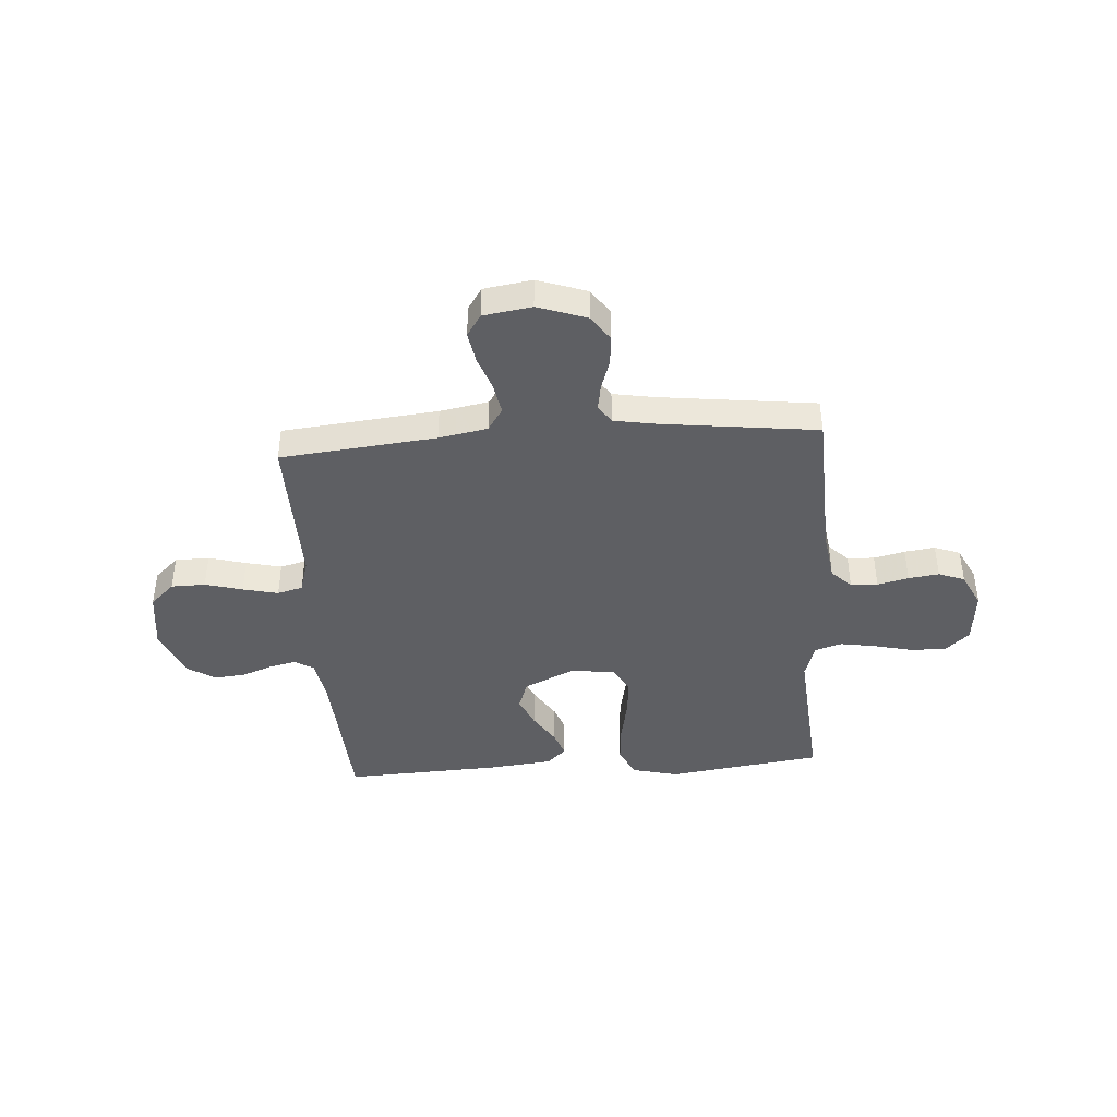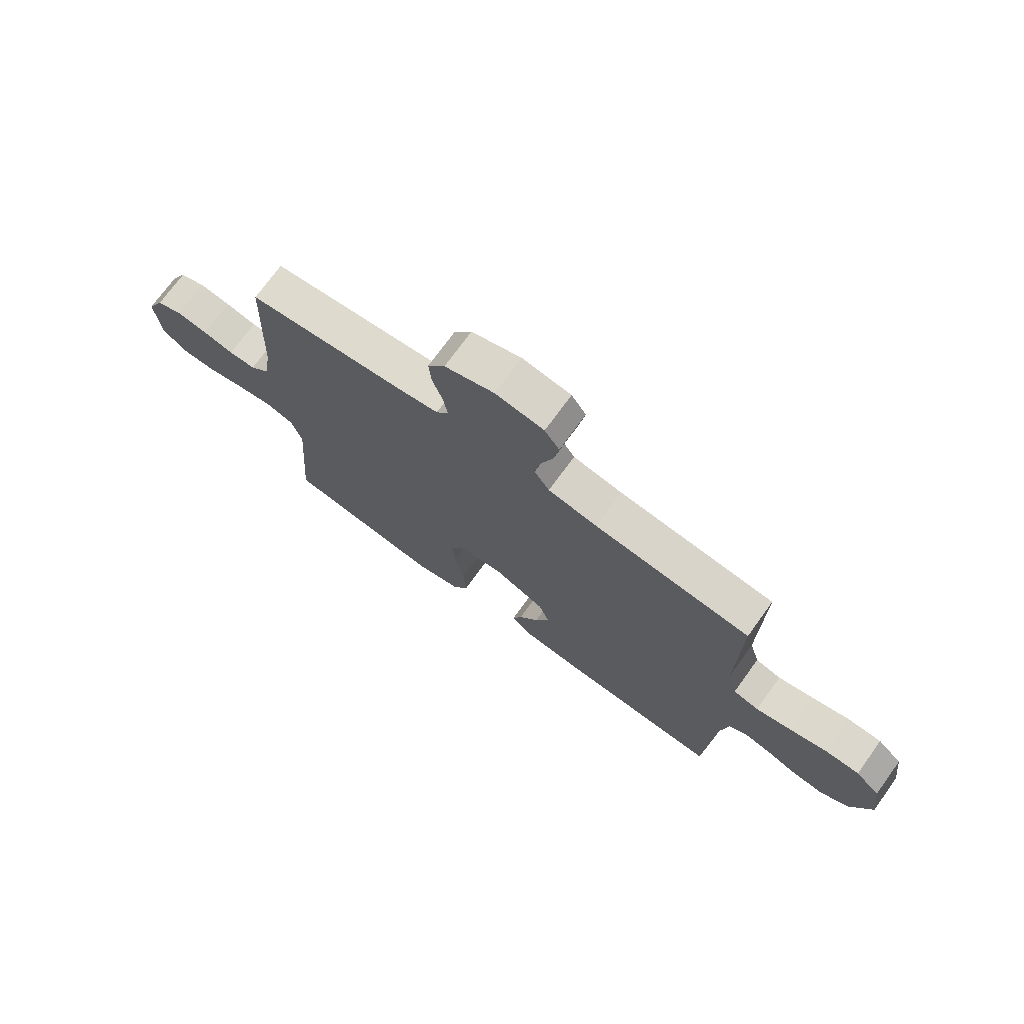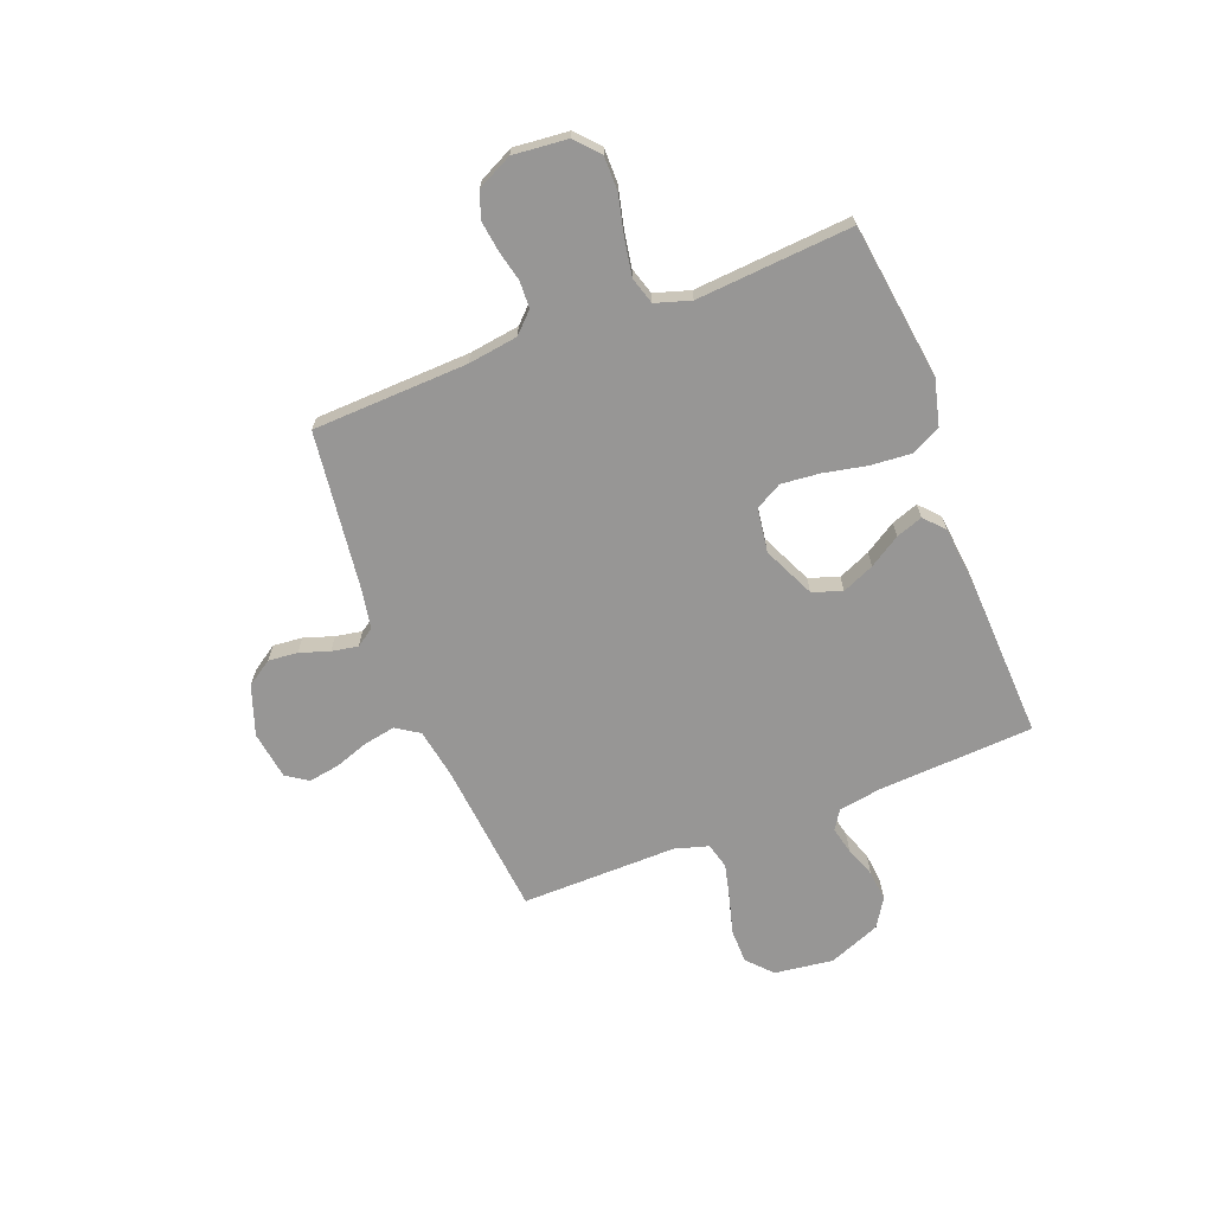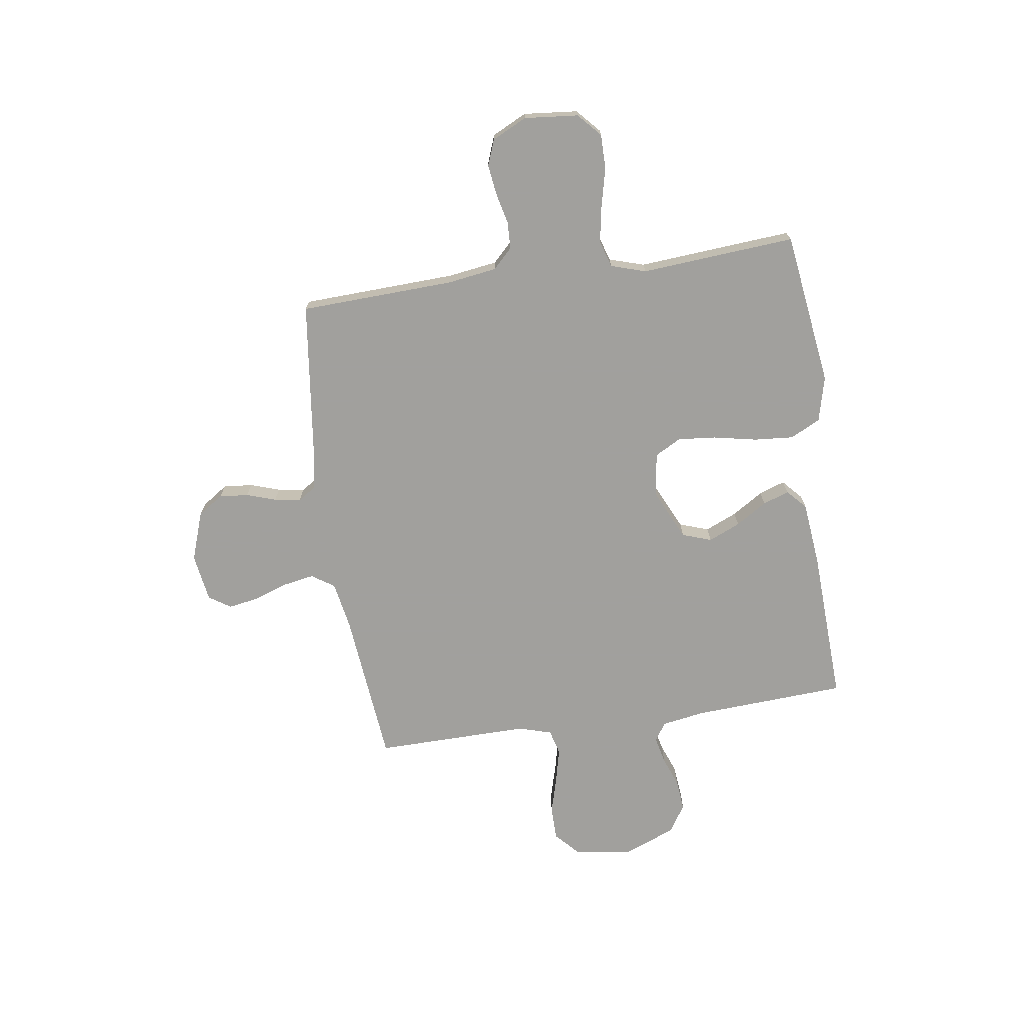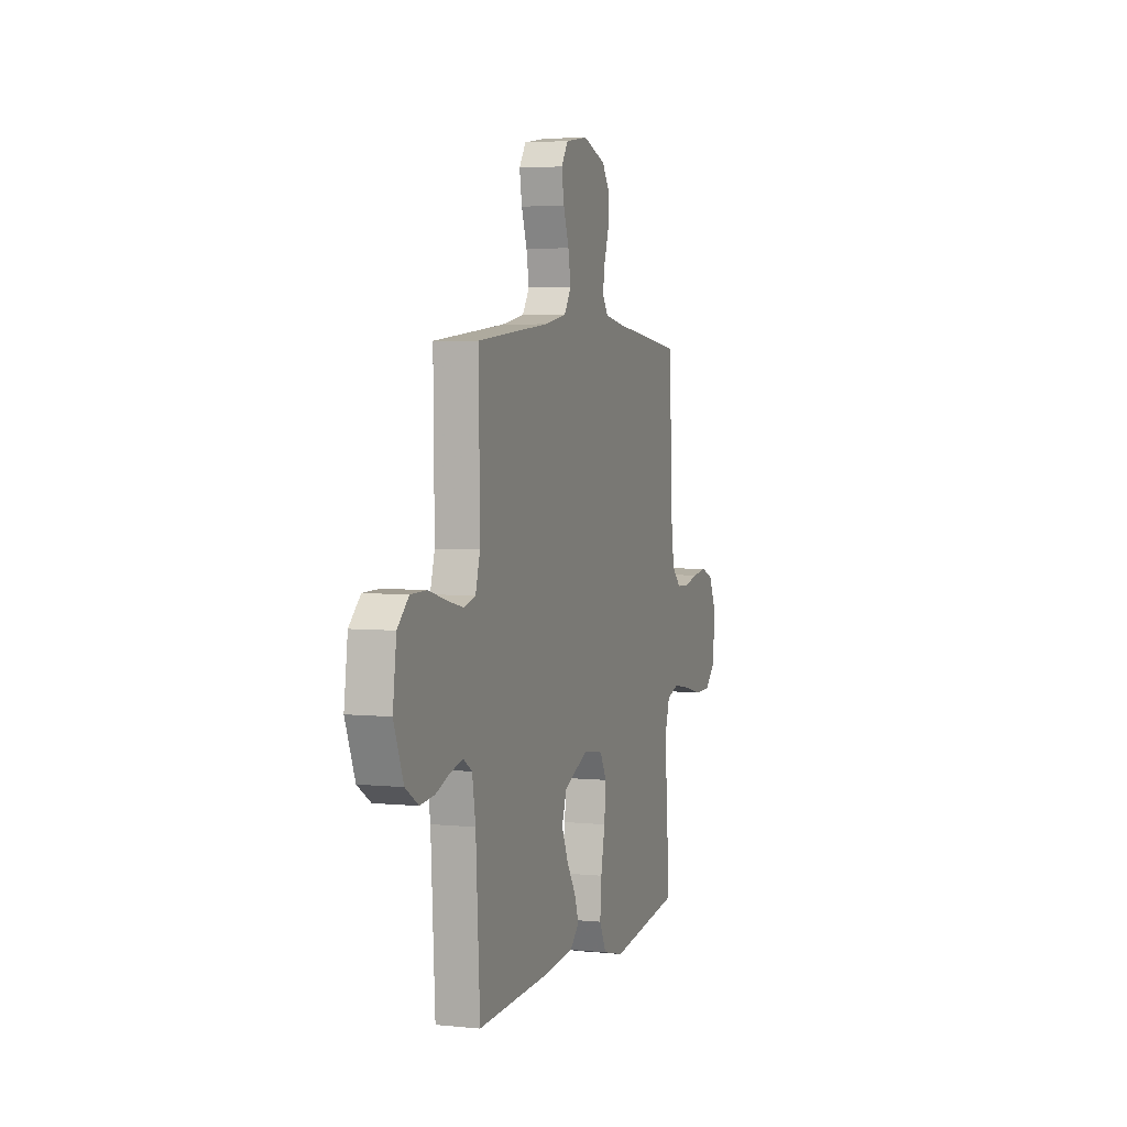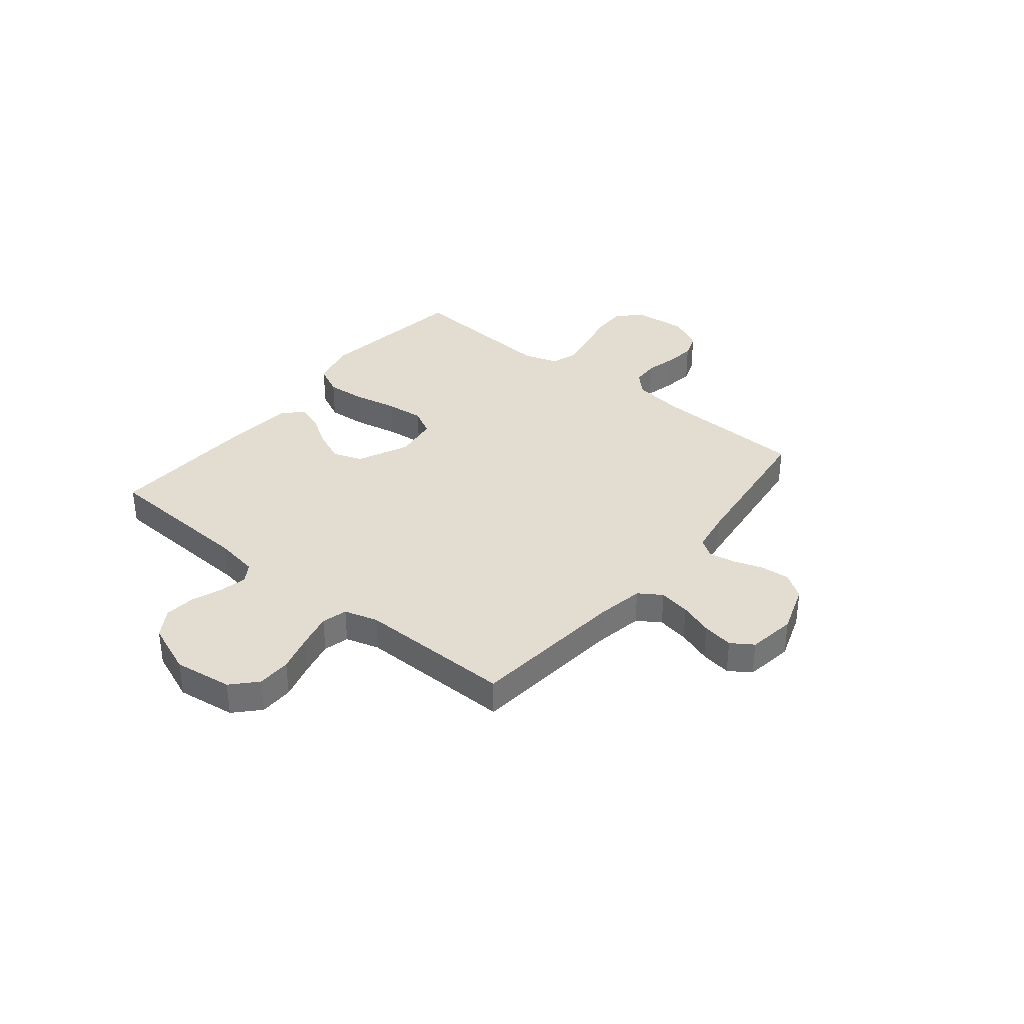
<metadata>
{"format":"obj","ext":"obj","renderer":"f3d","projection":"perspective","resolution":1024,"background":"white","views":[{"elev":-41.8,"azim":4.1,"up":"+Y"},{"elev":72.9,"azim":-144.1,"up":"+Z"},{"elev":-67.9,"azim":111.1,"up":"+Y"},{"elev":-71.7,"azim":98.3,"up":"+Y"},{"elev":4.1,"azim":-71.7,"up":"+Z"},{"elev":35.4,"azim":-51.0,"up":"+Y"}]}
</metadata>
<code>
v -0.5 0.07 0.5
v -0.2 0.07 0.53
v -0.106 0.07 0.547
v -0.077 0.07 0.591
v -0.088 0.07 0.652
v -0.111 0.07 0.717
v -0.121 0.07 0.777
v -0.093 0.07 0.819
v 0 0.07 0.833
v 0.095 0.07 0.8
v 0.128 0.07 0.751
v 0.123 0.07 0.694
v 0.104 0.07 0.637
v 0.095 0.07 0.586
v 0.119 0.07 0.551
v 0.2 0.07 0.537
v 0.5 0.07 0.5
v 0.512 0.07 0.2
v 0.526 0.07 0.104
v 0.564 0.07 0.066
v 0.616 0.07 0.064
v 0.676 0.07 0.078
v 0.735 0.07 0.086
v 0.785 0.07 0.067
v 0.818 0.07 0
v 0.808 0.07 -0.105
v 0.763 0.07 -0.146
v 0.696 0.07 -0.146
v 0.62 0.07 -0.128
v 0.55 0.07 -0.116
v 0.498 0.07 -0.132
v 0.477 0.07 -0.2
v 0.5 0.07 -0.5
v 0.2 0.07 -0.541
v 0.112 0.07 -0.519
v 0.083 0.07 -0.461
v 0.089 0.07 -0.384
v 0.106 0.07 -0.3
v 0.113 0.07 -0.226
v 0.085 0.07 -0.175
v 0 0.07 -0.163
v -0.099 0.07 -0.209
v -0.119 0.07 -0.266
v -0.092 0.07 -0.328
v -0.054 0.07 -0.388
v -0.036 0.07 -0.439
v -0.074 0.07 -0.474
v -0.2 0.07 -0.487
v -0.5 0.07 -0.5
v -0.517 0.07 -0.2
v -0.531 0.07 -0.117
v -0.567 0.07 -0.094
v -0.619 0.07 -0.106
v -0.678 0.07 -0.128
v -0.738 0.07 -0.134
v -0.792 0.07 -0.1
v -0.832 0.07 0
v -0.817 0.07 0.113
v -0.77 0.07 0.157
v -0.704 0.07 0.158
v -0.632 0.07 0.138
v -0.564 0.07 0.122
v -0.515 0.07 0.135
v -0.496 0.07 0.2
v -0.5 0 0.5
v -0.2 0 0.53
v -0.106 0 0.547
v -0.077 0 0.591
v -0.088 0 0.652
v -0.111 0 0.717
v -0.121 0 0.777
v -0.093 0 0.819
v 0 0 0.833
v 0.095 0 0.8
v 0.128 0 0.751
v 0.123 0 0.694
v 0.104 0 0.637
v 0.095 0 0.586
v 0.119 0 0.551
v 0.2 0 0.537
v 0.5 0 0.5
v 0.512 0 0.2
v 0.526 0 0.104
v 0.564 0 0.066
v 0.616 0 0.064
v 0.676 0 0.078
v 0.735 0 0.086
v 0.785 0 0.067
v 0.818 0 0
v 0.808 0 -0.105
v 0.763 0 -0.146
v 0.696 0 -0.146
v 0.62 0 -0.128
v 0.55 0 -0.116
v 0.498 0 -0.132
v 0.477 0 -0.2
v 0.5 0 -0.5
v 0.2 0 -0.541
v 0.112 0 -0.519
v 0.083 0 -0.461
v 0.089 0 -0.384
v 0.106 0 -0.3
v 0.113 0 -0.226
v 0.085 0 -0.175
v 0 0 -0.163
v -0.099 0 -0.209
v -0.119 0 -0.266
v -0.092 0 -0.328
v -0.054 0 -0.388
v -0.036 0 -0.439
v -0.074 0 -0.474
v -0.2 0 -0.487
v -0.5 0 -0.5
v -0.517 0 -0.2
v -0.531 0 -0.117
v -0.567 0 -0.094
v -0.619 0 -0.106
v -0.678 0 -0.128
v -0.738 0 -0.134
v -0.792 0 -0.1
v -0.832 0 0
v -0.817 0 0.113
v -0.77 0 0.157
v -0.704 0 0.158
v -0.632 0 0.138
v -0.564 0 0.122
v -0.515 0 0.135
v -0.496 0 0.2
f 59 60 61
f 58 59 61
f 57 58 61
f 56 57 61
f 55 56 61
f 54 55 61
f 53 54 61
f 52 53 61 62
f 51 52 62 63
f 48 49 50
f 47 48 50
f 46 47 50
f 45 46 50
f 44 45 50
f 51 63 64
f 50 51 64
f 44 50 64
f 43 44 64
f 36 37 38
f 35 36 38
f 34 35 38
f 33 34 38
f 32 33 38
f 31 32 38 39
f 30 31 39 40
f 27 28 29
f 26 27 29
f 25 26 29
f 24 25 29
f 23 24 29
f 22 23 29
f 21 22 29
f 20 21 29 30
f 30 40 41
f 20 30 41
f 19 20 41
f 16 17 18
f 19 41 42
f 18 19 42
f 16 18 42
f 15 16 42
f 11 12 13
f 10 11 13
f 9 10 13
f 8 9 13
f 7 8 13
f 6 7 13
f 5 6 13
f 4 5 13 14
f 64 1 2
f 43 64 2
f 42 43 2
f 15 42 2
f 3 4 14 15
f 2 3 15
f 125 124 123
f 125 123 122
f 125 122 121
f 125 121 120
f 125 120 119
f 125 119 118
f 125 118 117
f 126 125 117 116
f 127 126 116 115
f 114 113 112
f 114 112 111
f 114 111 110
f 114 110 109
f 114 109 108
f 128 127 115
f 128 115 114
f 128 114 108
f 128 108 107
f 102 101 100
f 102 100 99
f 102 99 98
f 102 98 97
f 102 97 96
f 103 102 96 95
f 104 103 95 94
f 93 92 91
f 93 91 90
f 93 90 89
f 93 89 88
f 93 88 87
f 93 87 86
f 93 86 85
f 94 93 85 84
f 105 104 94
f 105 94 84
f 105 84 83
f 82 81 80
f 106 105 83
f 106 83 82
f 106 82 80
f 106 80 79
f 77 76 75
f 77 75 74
f 77 74 73
f 77 73 72
f 77 72 71
f 77 71 70
f 77 70 69
f 78 77 69 68
f 66 65 128
f 66 128 107
f 66 107 106
f 66 106 79
f 79 78 68 67
f 79 67 66
f 1 65 66 2
f 2 66 67 3
f 3 67 68 4
f 4 68 69 5
f 5 69 70 6
f 6 70 71 7
f 7 71 72 8
f 8 72 73 9
f 9 73 74 10
f 10 74 75 11
f 11 75 76 12
f 12 76 77 13
f 13 77 78 14
f 14 78 79 15
f 15 79 80 16
f 16 80 81 17
f 17 81 82 18
f 18 82 83 19
f 19 83 84 20
f 20 84 85 21
f 21 85 86 22
f 22 86 87 23
f 23 87 88 24
f 24 88 89 25
f 25 89 90 26
f 26 90 91 27
f 27 91 92 28
f 28 92 93 29
f 29 93 94 30
f 30 94 95 31
f 31 95 96 32
f 32 96 97 33
f 33 97 98 34
f 34 98 99 35
f 35 99 100 36
f 36 100 101 37
f 37 101 102 38
f 38 102 103 39
f 39 103 104 40
f 40 104 105 41
f 41 105 106 42
f 42 106 107 43
f 43 107 108 44
f 44 108 109 45
f 45 109 110 46
f 46 110 111 47
f 47 111 112 48
f 48 112 113 49
f 49 113 114 50
f 50 114 115 51
f 51 115 116 52
f 52 116 117 53
f 53 117 118 54
f 54 118 119 55
f 55 119 120 56
f 56 120 121 57
f 57 121 122 58
f 58 122 123 59
f 59 123 124 60
f 60 124 125 61
f 61 125 126 62
f 62 126 127 63
f 63 127 128 64
f 64 128 65 1

</code>
